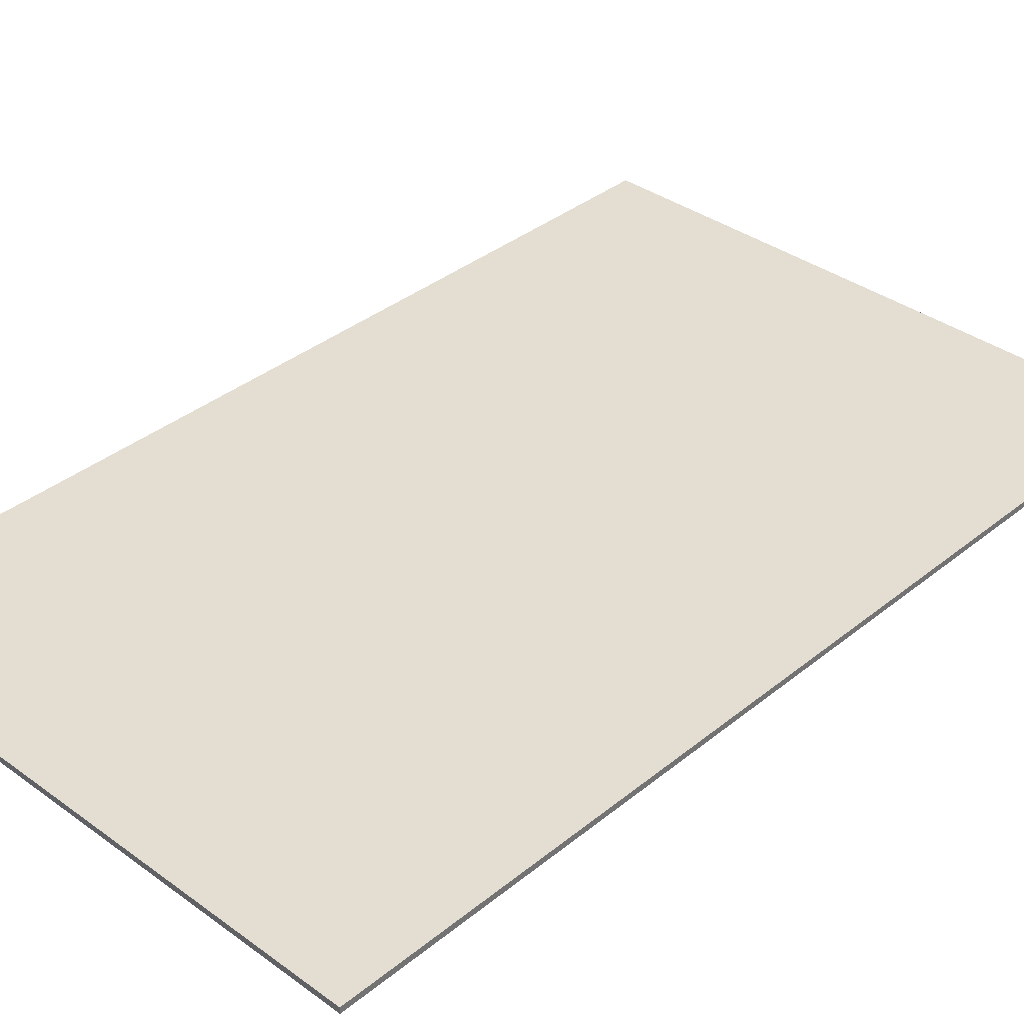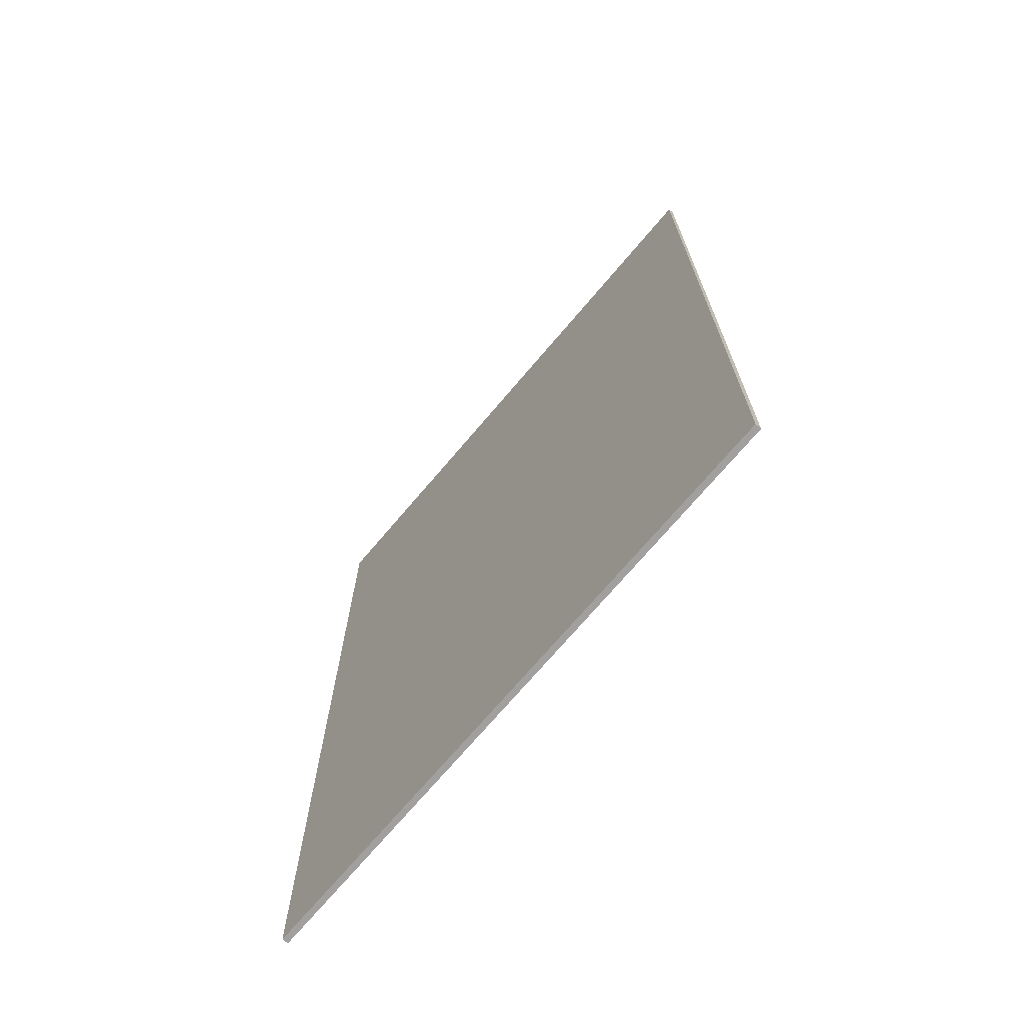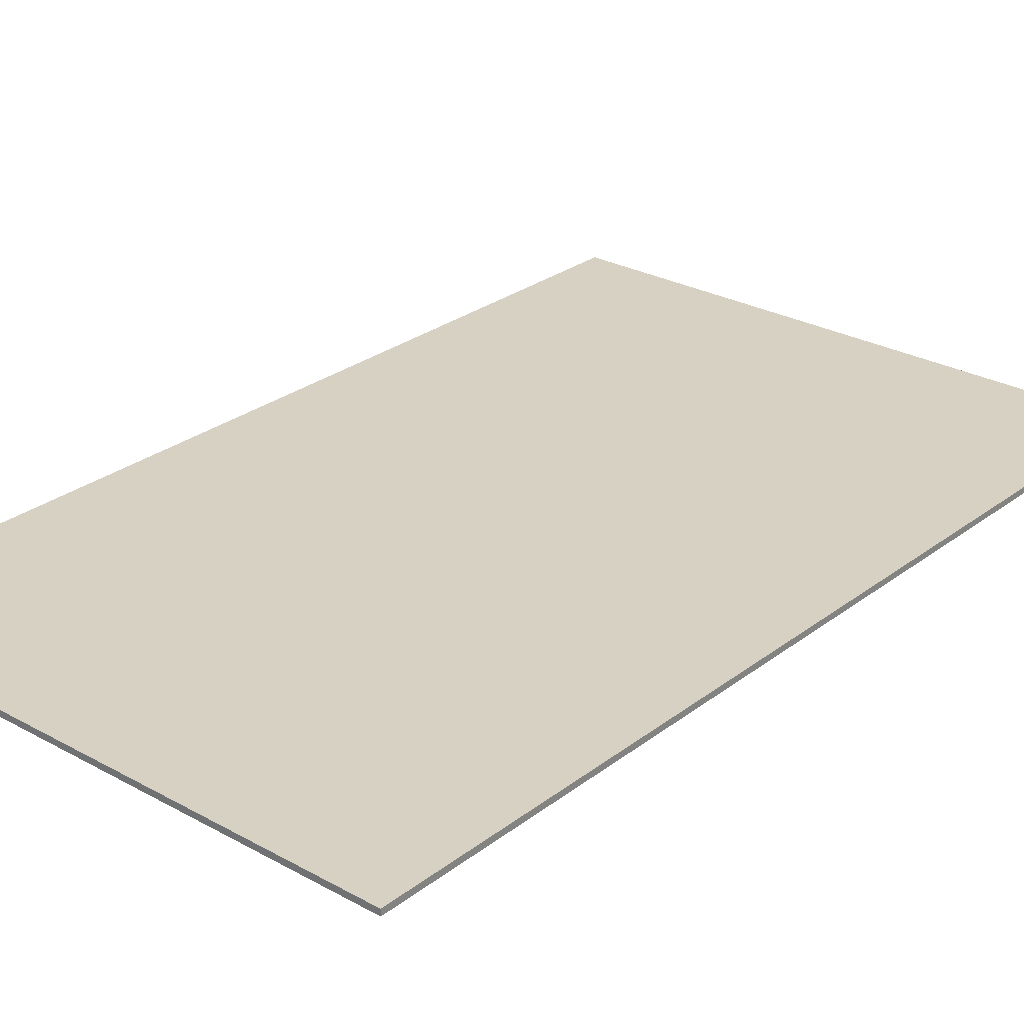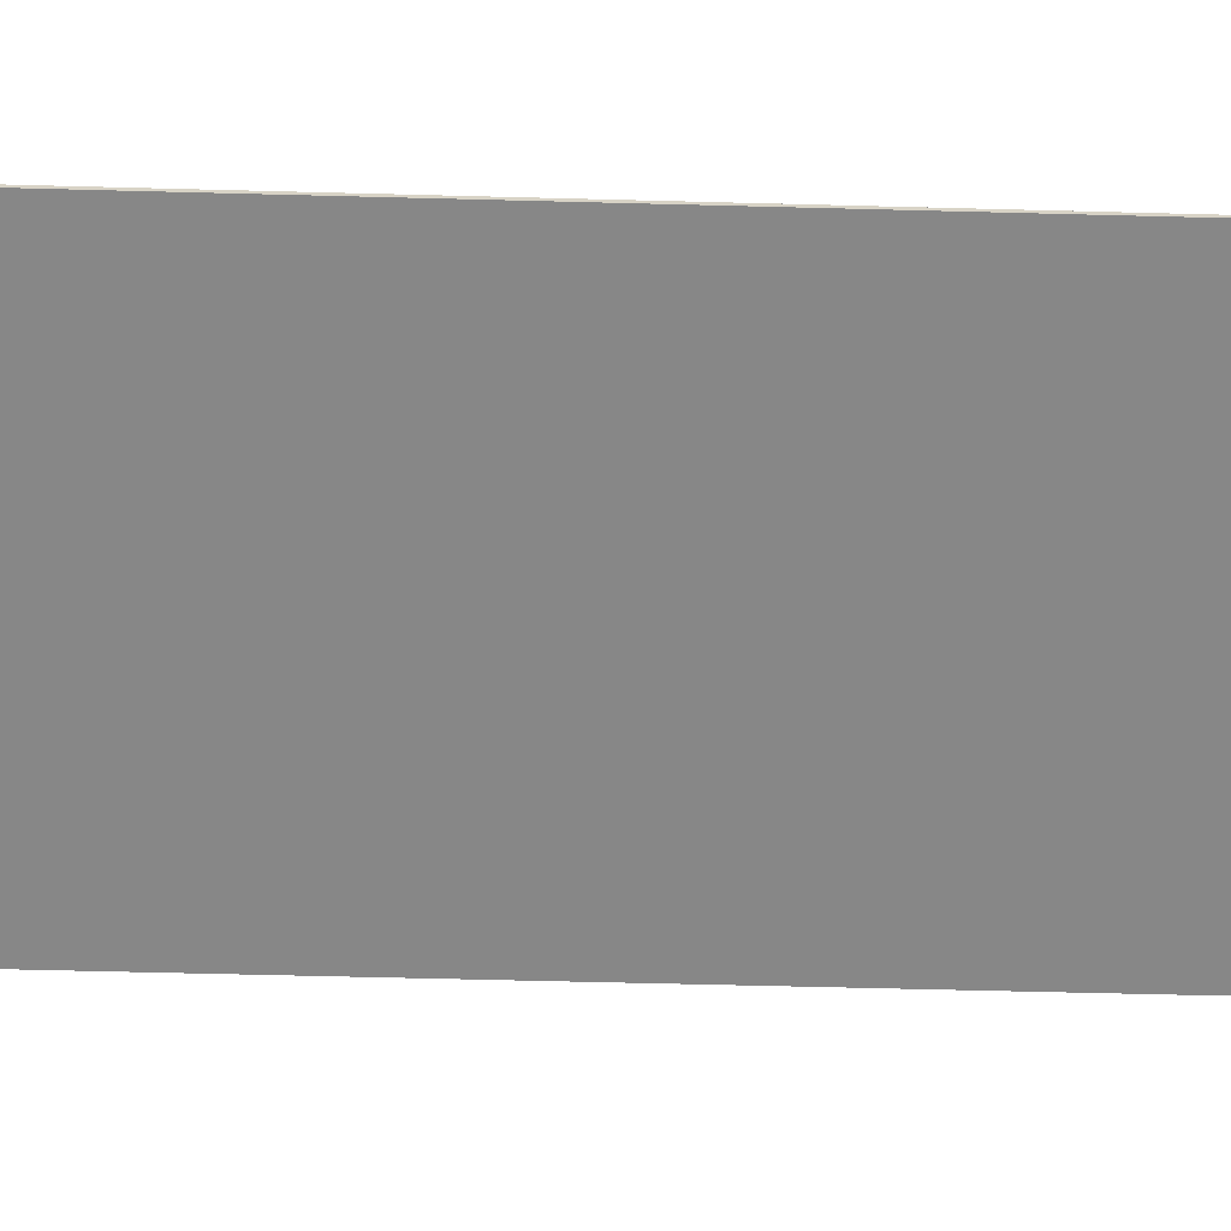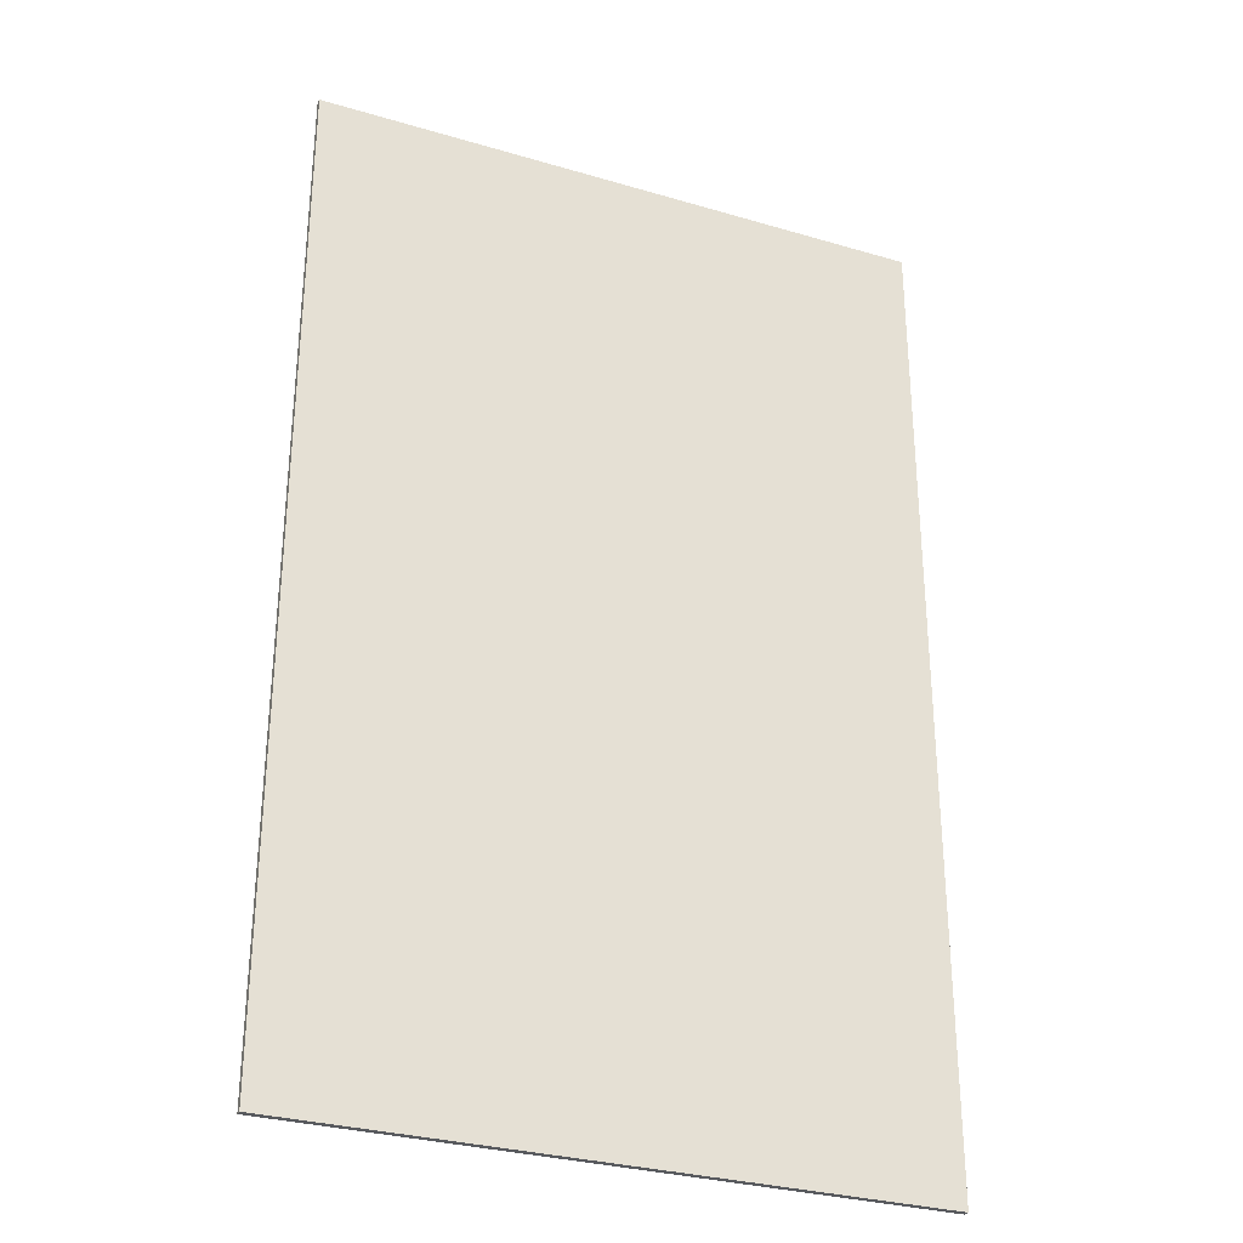
<metadata>
{"format":"obj","ext":"obj","renderer":"f3d","projection":"perspective","resolution":1024,"background":"white","views":[{"elev":36.1,"azim":43.5,"up":"+Y"},{"elev":-71.8,"azim":-130.3,"up":"+Z"},{"elev":27.1,"azim":40.5,"up":"+Y"},{"elev":-62.4,"azim":-91.5,"up":"+Y"},{"elev":-30.5,"azim":156.9,"up":"+Z"}]}
</metadata>
<code>
o obj_0.016
v 0.05 0.001 -0.08
v 0.05 0 -0.08
v -0.05 0 -0.08
v -0.05 0.001 -0.08
v -0.05 -0 0.08
v -0.05 0.001 0.08
v 0.05 -0 0.08
v 0.05 0.001 0.08
f 1 2 3
f 1 3 4
f 4 3 5
f 4 5 6
f 7 5 3
f 7 3 2
f 1 4 6
f 1 6 8
f 6 5 7
f 6 7 8
f 8 7 2
f 8 2 1

</code>
